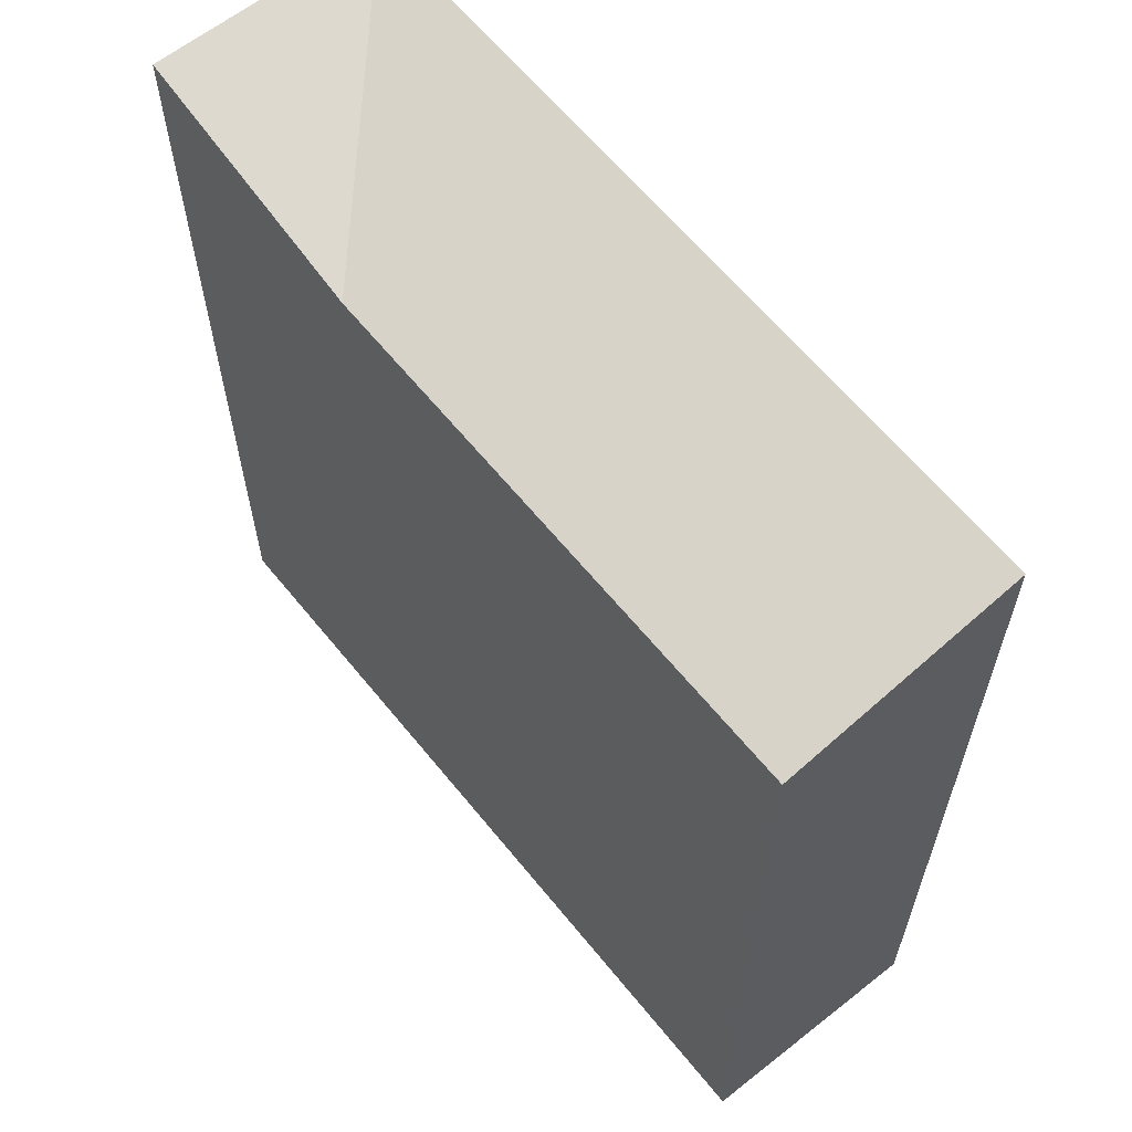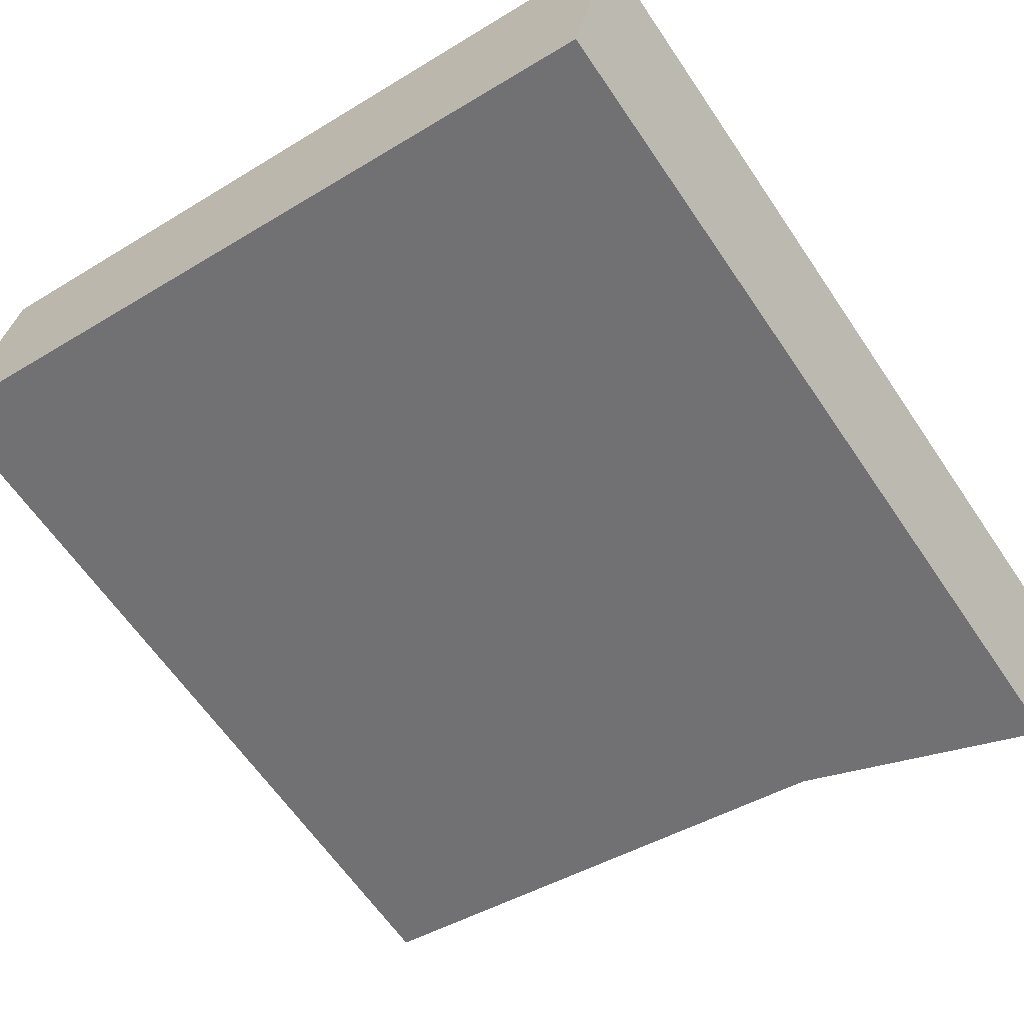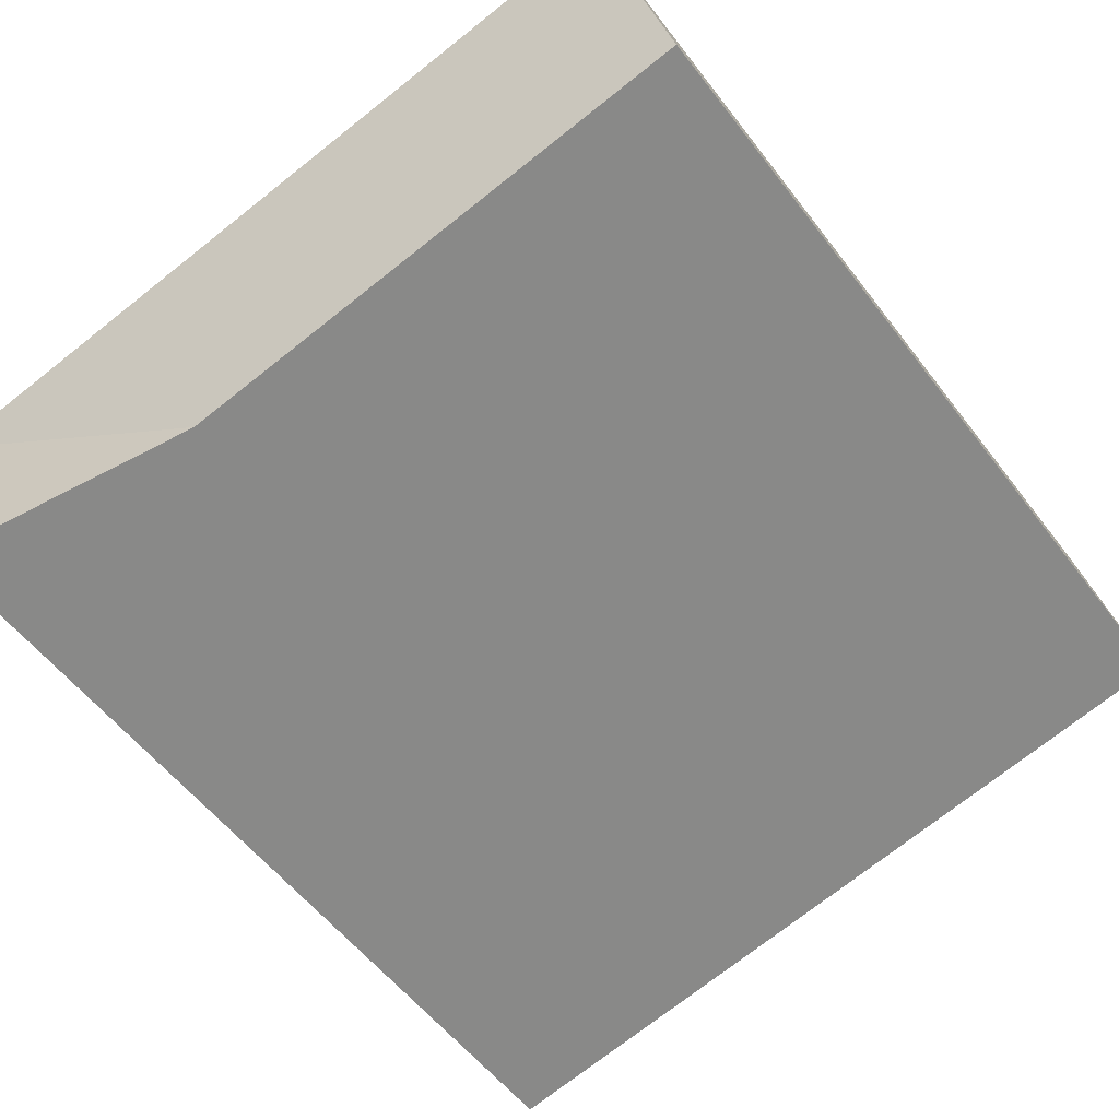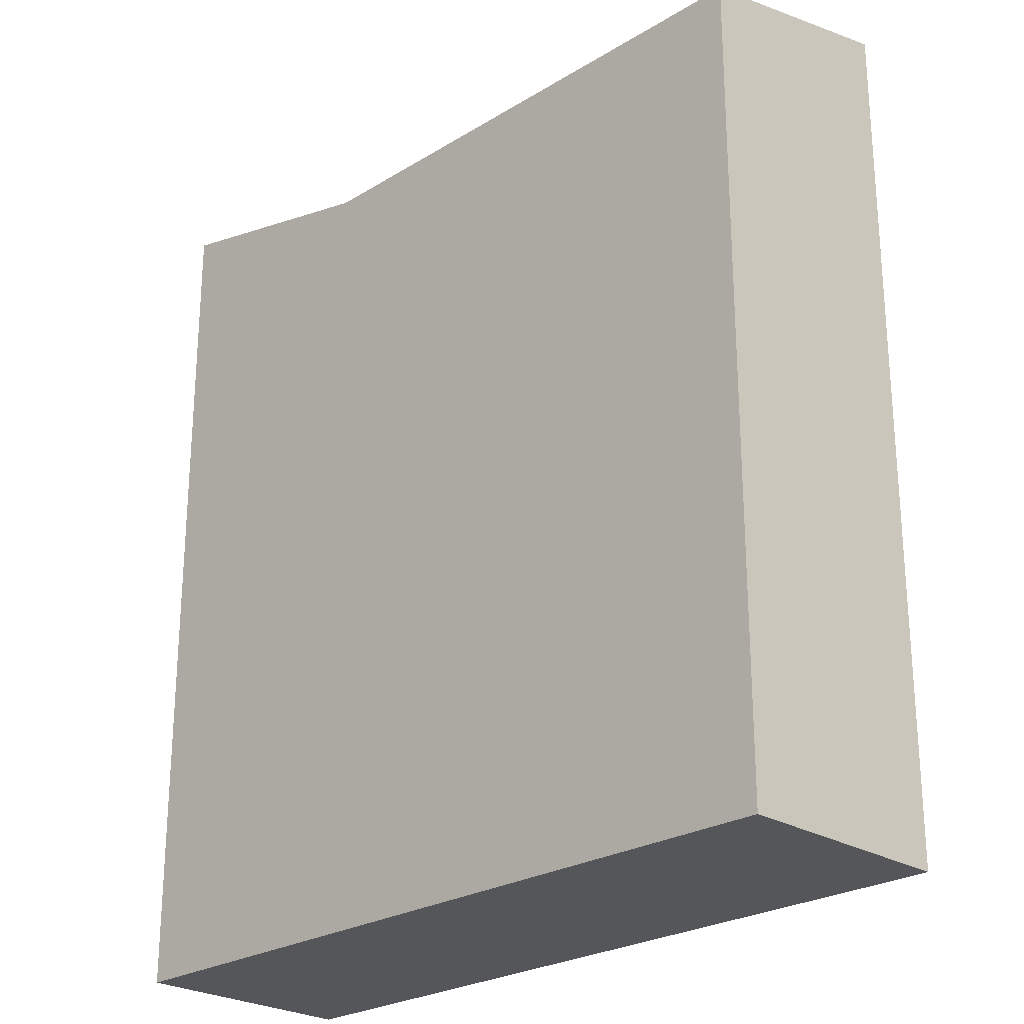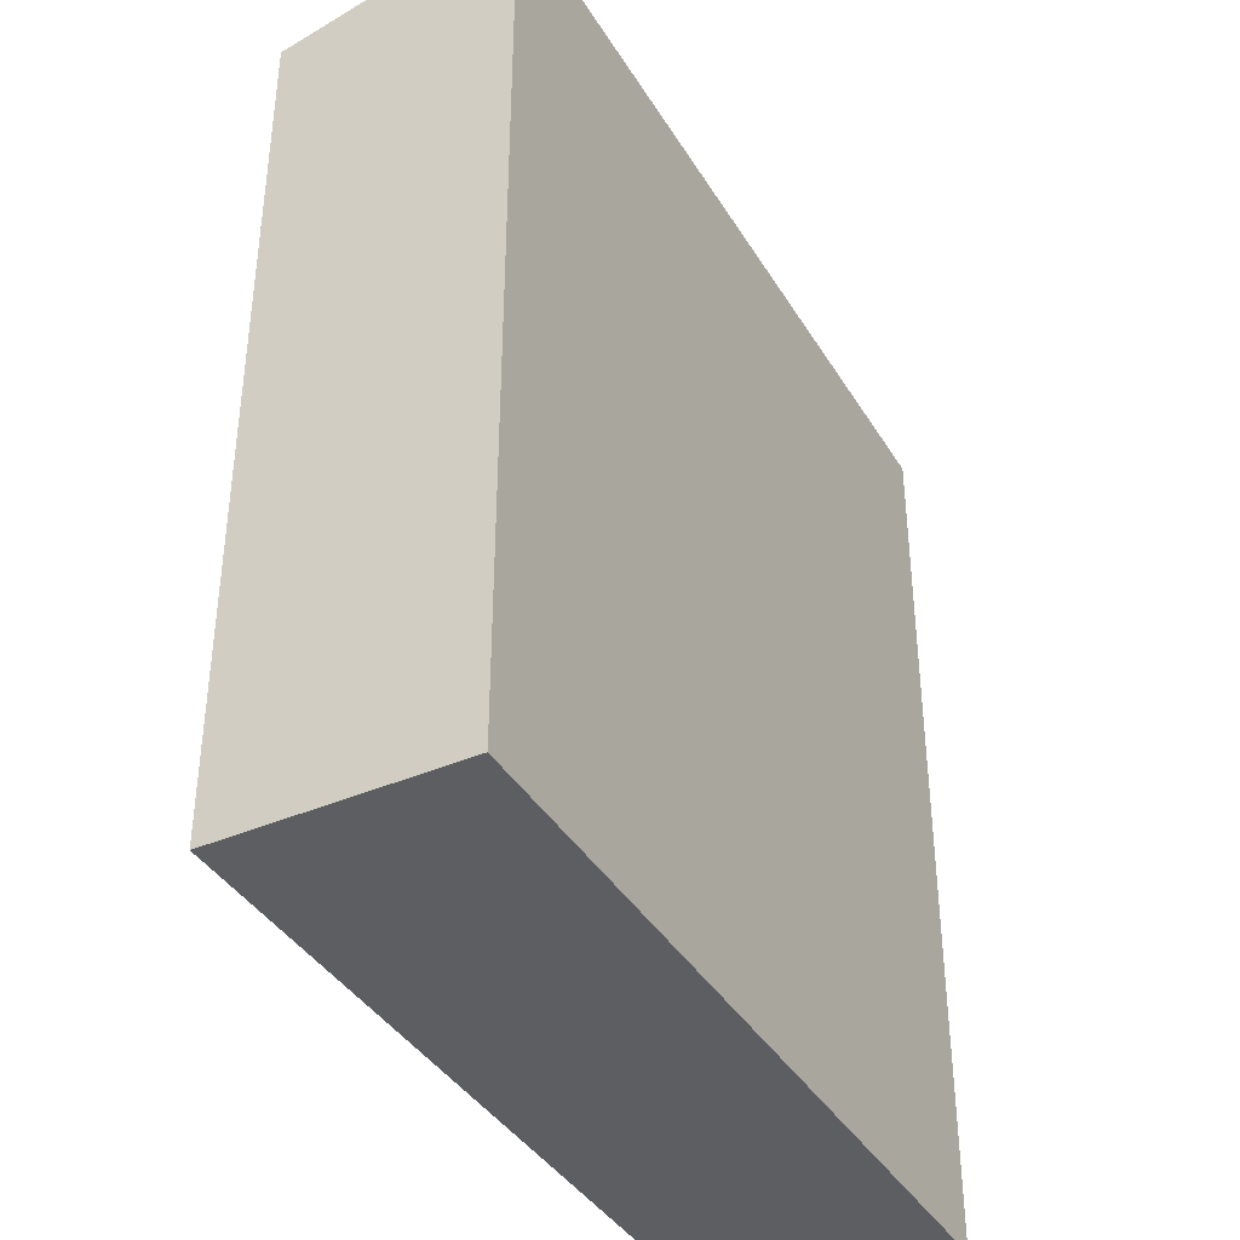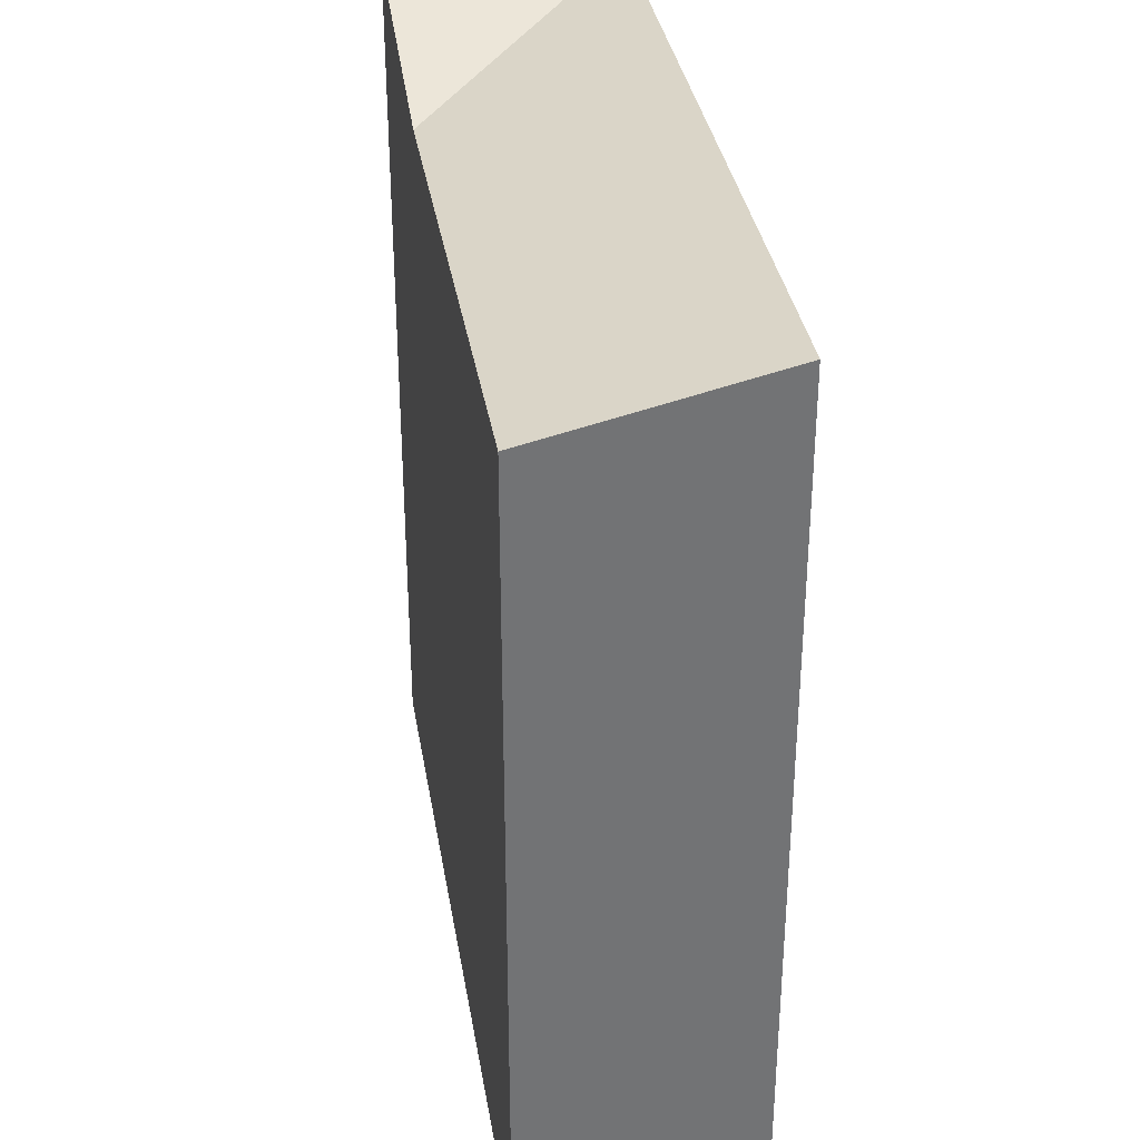
<metadata>
{"format":"obj","ext":"obj","renderer":"f3d","projection":"perspective","resolution":1024,"background":"white","views":[{"elev":62.5,"azim":-117.6,"up":"+Y"},{"elev":-63.2,"azim":34.1,"up":"+Z"},{"elev":-55.8,"azim":-143.3,"up":"+Z"},{"elev":-25.1,"azim":-123.9,"up":"+Y"},{"elev":-39.2,"azim":-50.5,"up":"+Y"},{"elev":34.6,"azim":-87.9,"up":"+Y"}]}
</metadata>
<code>
v  16.22 18.34 -3.247
v  11.03 17.2 -2.207
v  17.15 18.34 1.508
v  16.27 18.34 1.685
v  0.9325 18.34 4.754
v  0.0003675 17.2 -0.0005445
v  17.15 -9.238e-17 1.509
v  11.03 1.351e-16 -2.207
v  16.22 1.988e-16 -3.246
v  16.27 -1.032e-16 1.685
v  0 0 0
v  0.9321 -2.911e-16 4.755
g defaultobject
f 1 2 3
f 3 2 4
f 2 5 4
f 5 2 6
f 7 8 9
f 8 7 10
f 11 10 12
f 10 11 8
f 2 9 8
f 9 2 1
f 9 3 7
f 3 9 1
f 7 4 10
f 4 7 3
f 10 5 12
f 5 10 4
f 5 11 12
f 11 5 6
f 6 8 11
f 8 6 2

</code>
